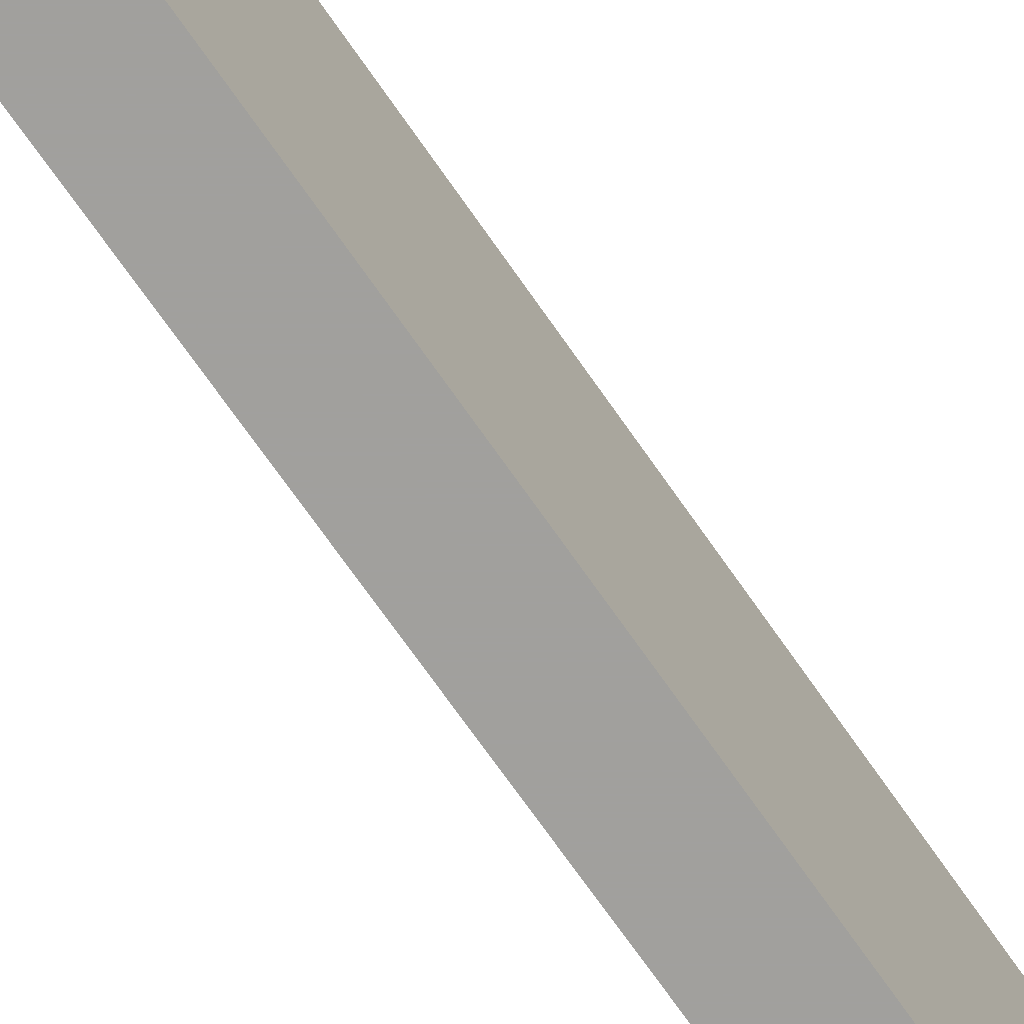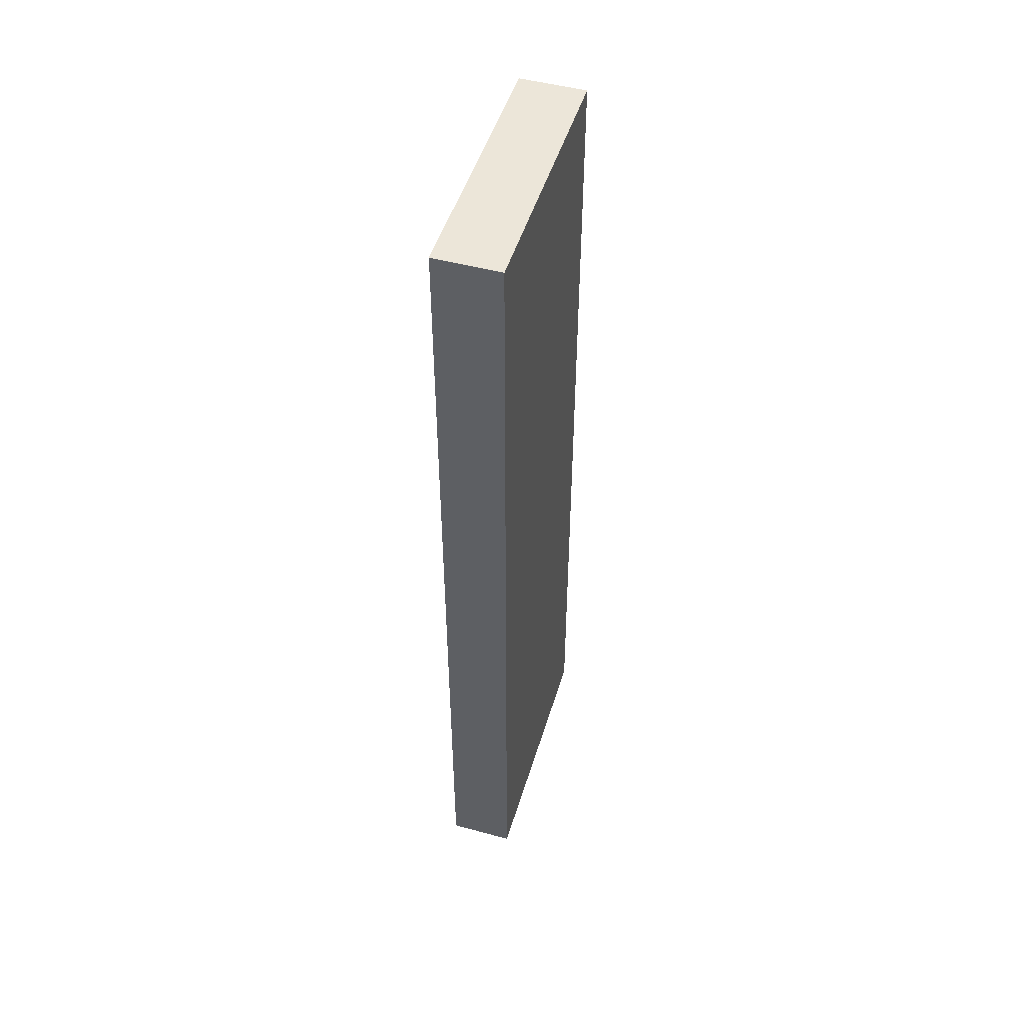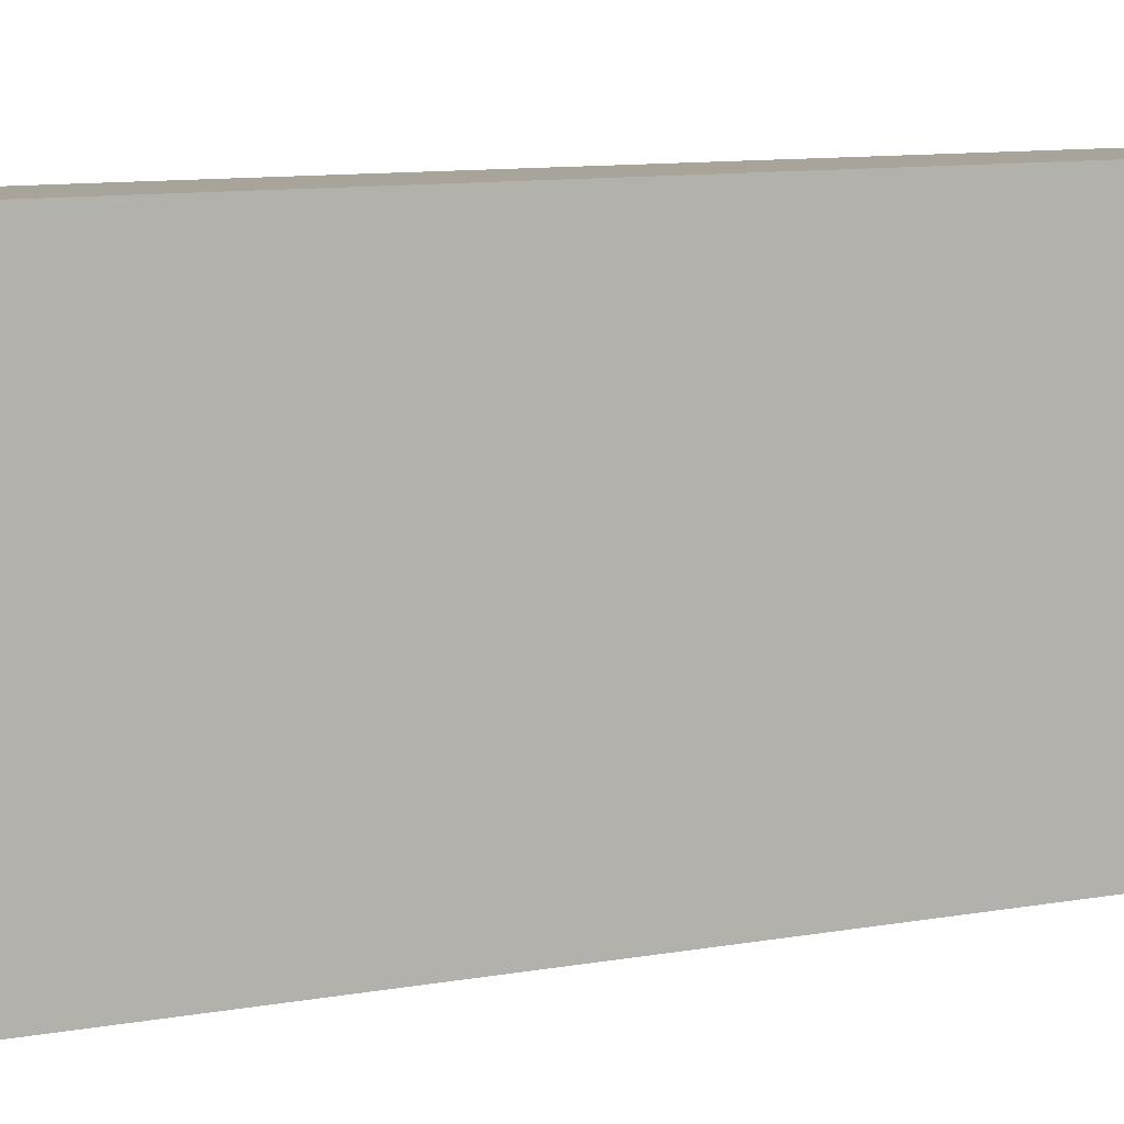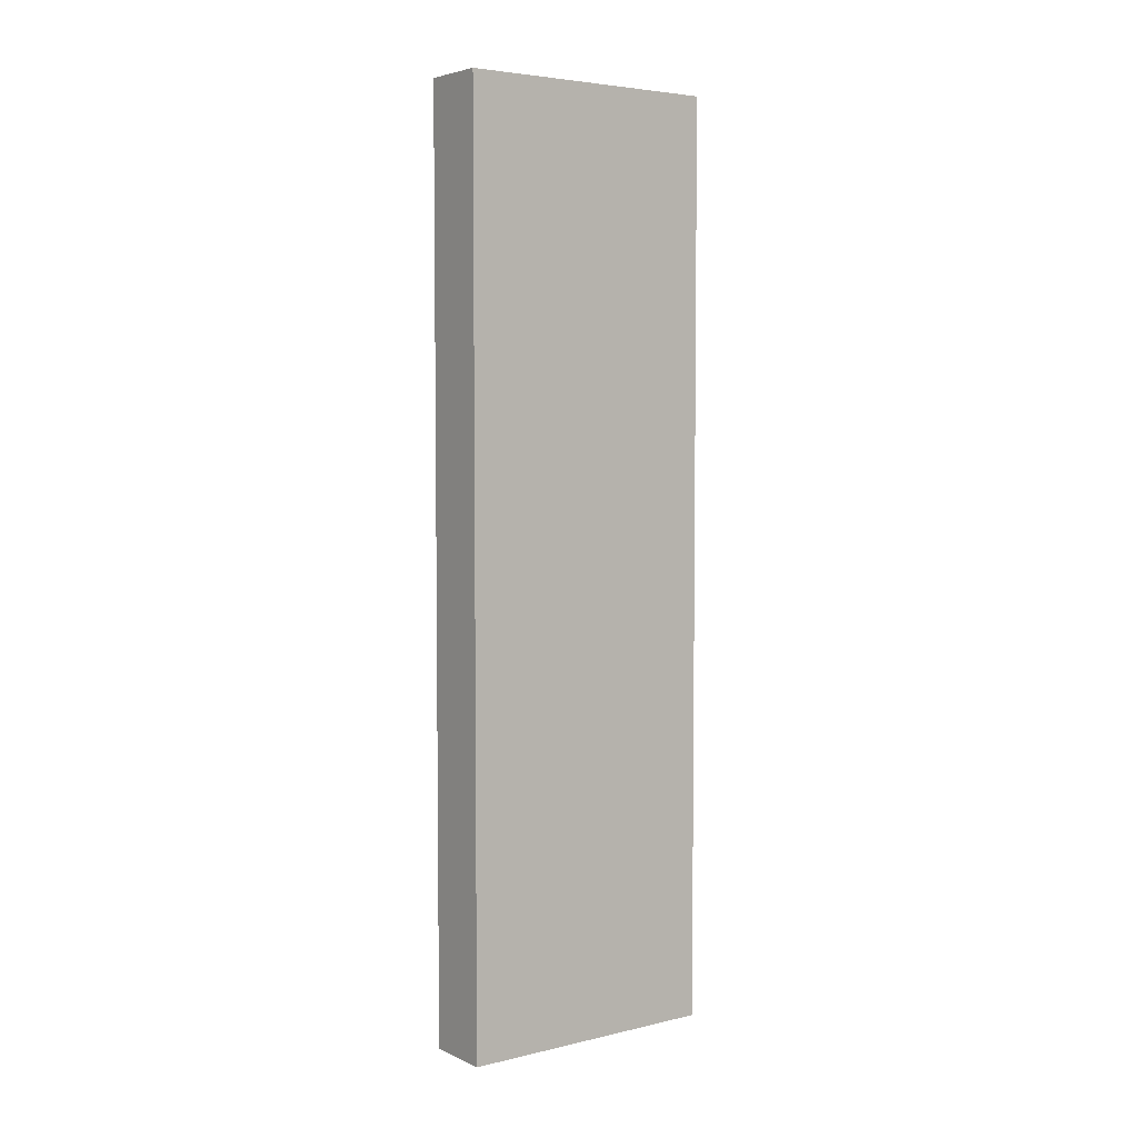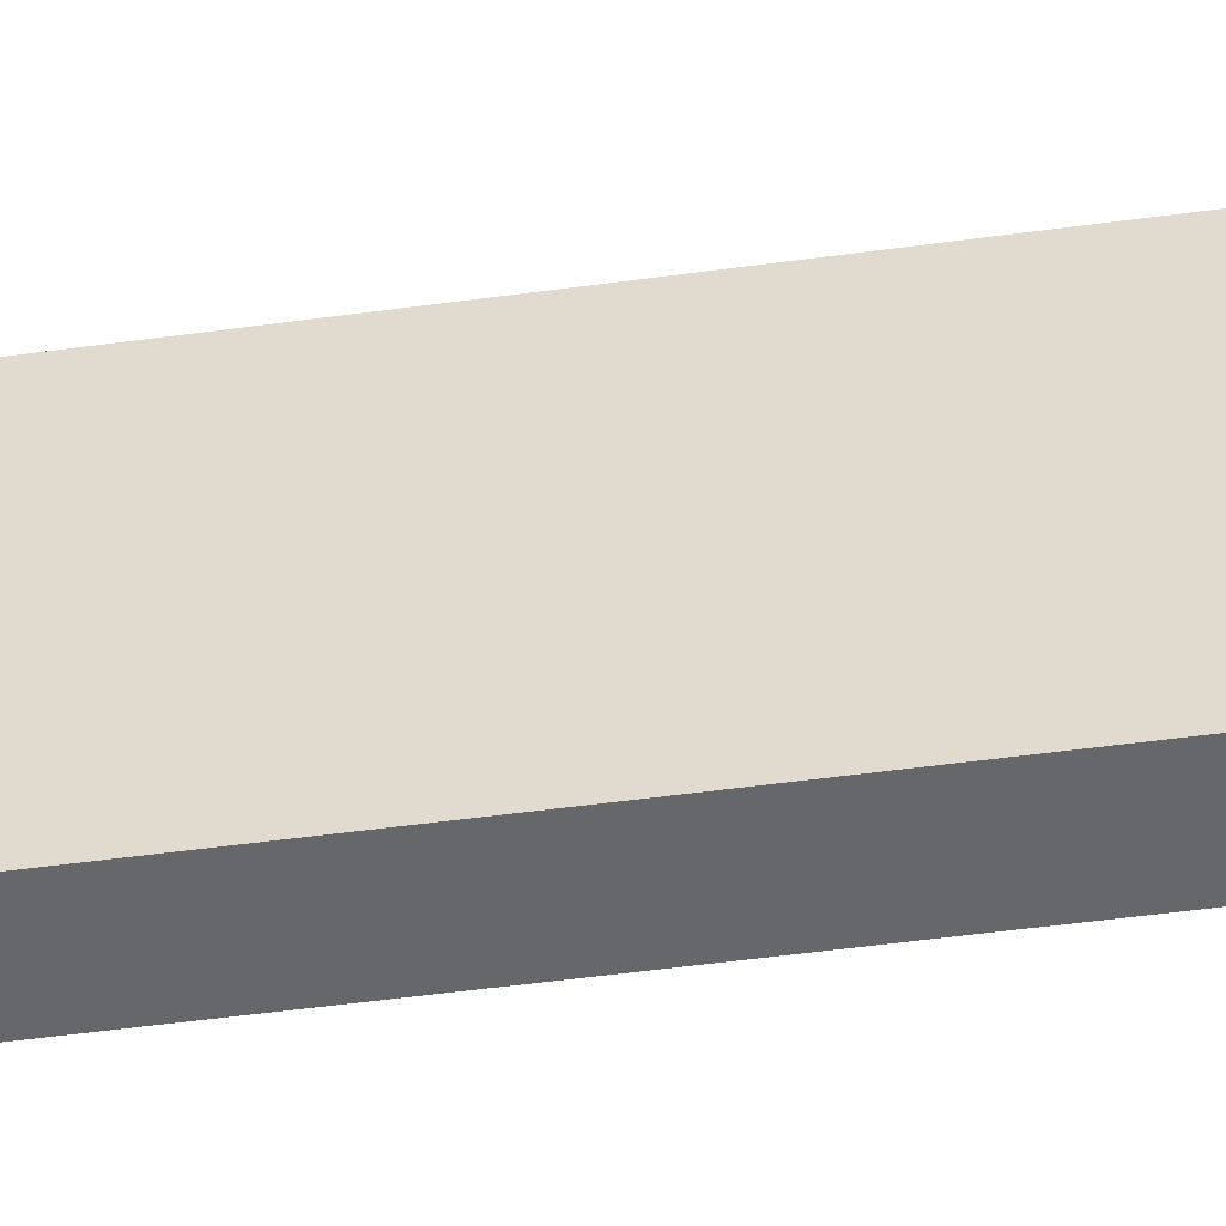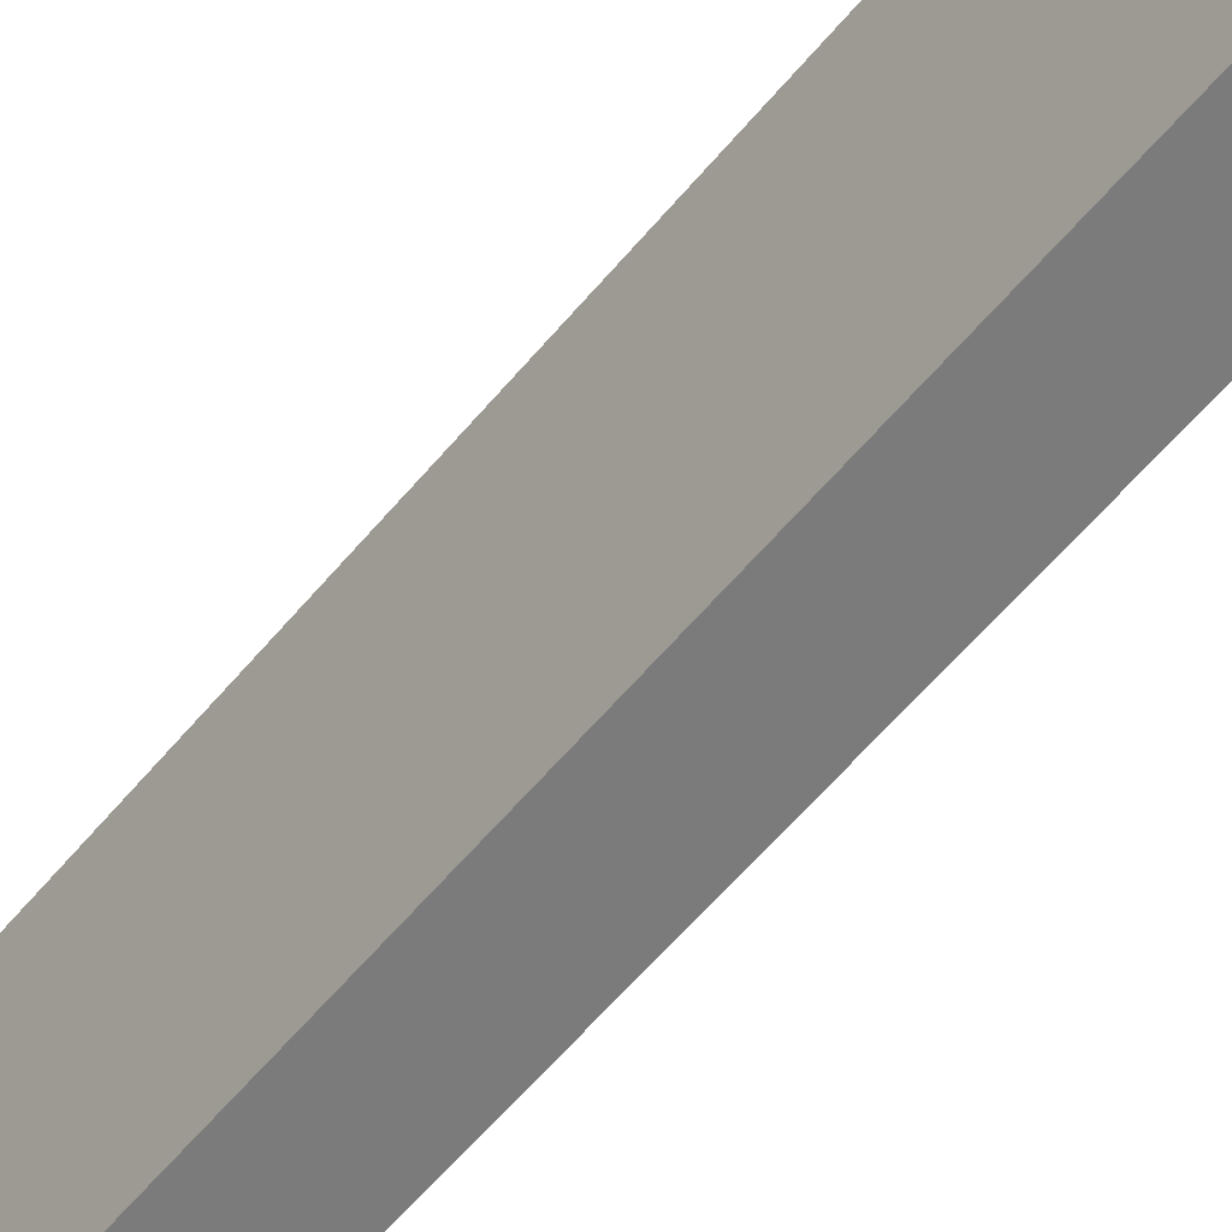
<metadata>
{"format":"obj","ext":"obj","renderer":"f3d","projection":"perspective","resolution":1024,"background":"white","views":[{"elev":-71.7,"azim":-145.1,"up":"+Z"},{"elev":49.3,"azim":-163.3,"up":"+Y"},{"elev":7.1,"azim":56.6,"up":"+Z"},{"elev":4.7,"azim":-126.4,"up":"+Y"},{"elev":-52.0,"azim":-81.6,"up":"+Z"},{"elev":-58.5,"azim":140.8,"up":"+Z"}]}
</metadata>
<code>
v 2256 1632 -80
v 2264 1632 -112
v 2256 1632 -112
v 2264 1632 -80
v 2264 1520 -80
v 2256 1520 -112
v 2264 1520 -112
v 2256 1520 -80
f 1 2 3
f 1 4 2
f 5 6 7
f 5 8 6
f 3 7 6
f 3 2 7
f 8 4 1
f 8 5 4
f 8 3 6
f 8 1 3
f 4 7 2
f 4 5 7

</code>
